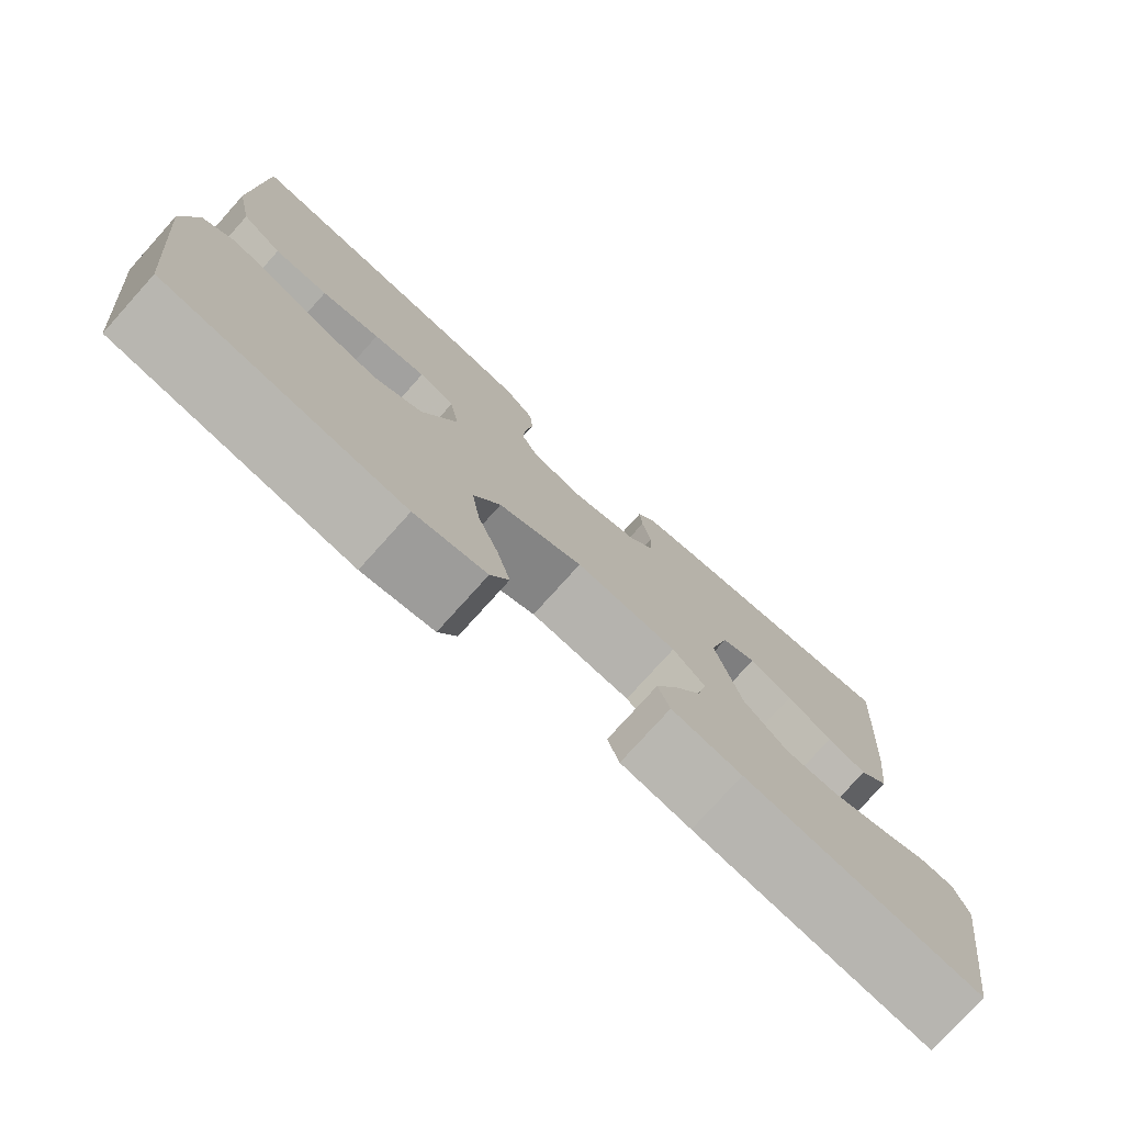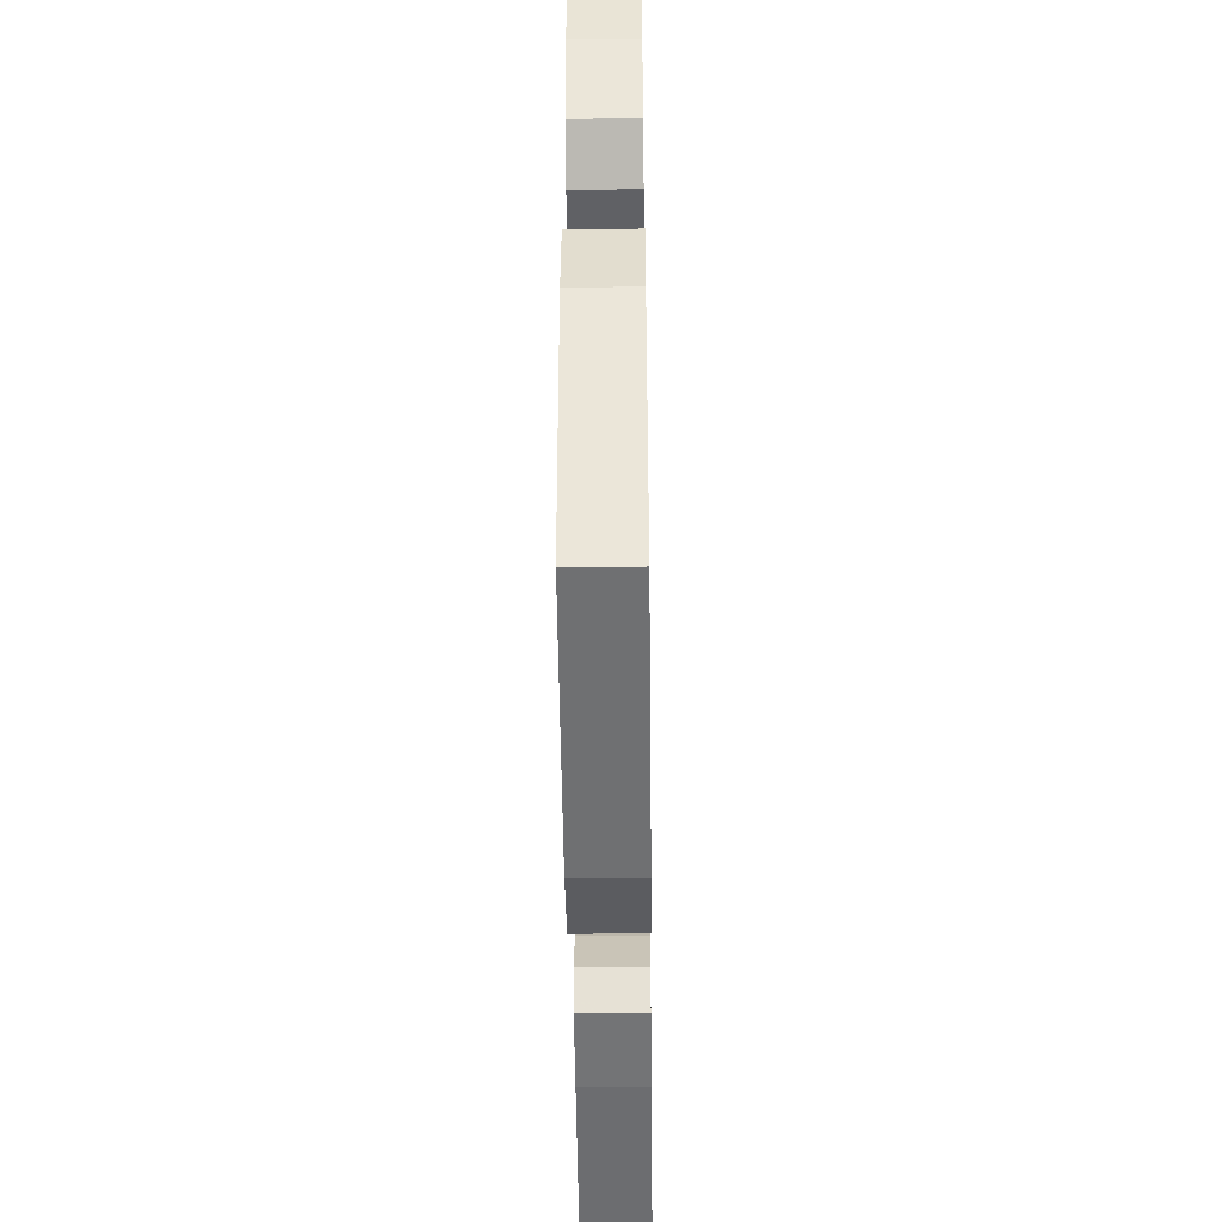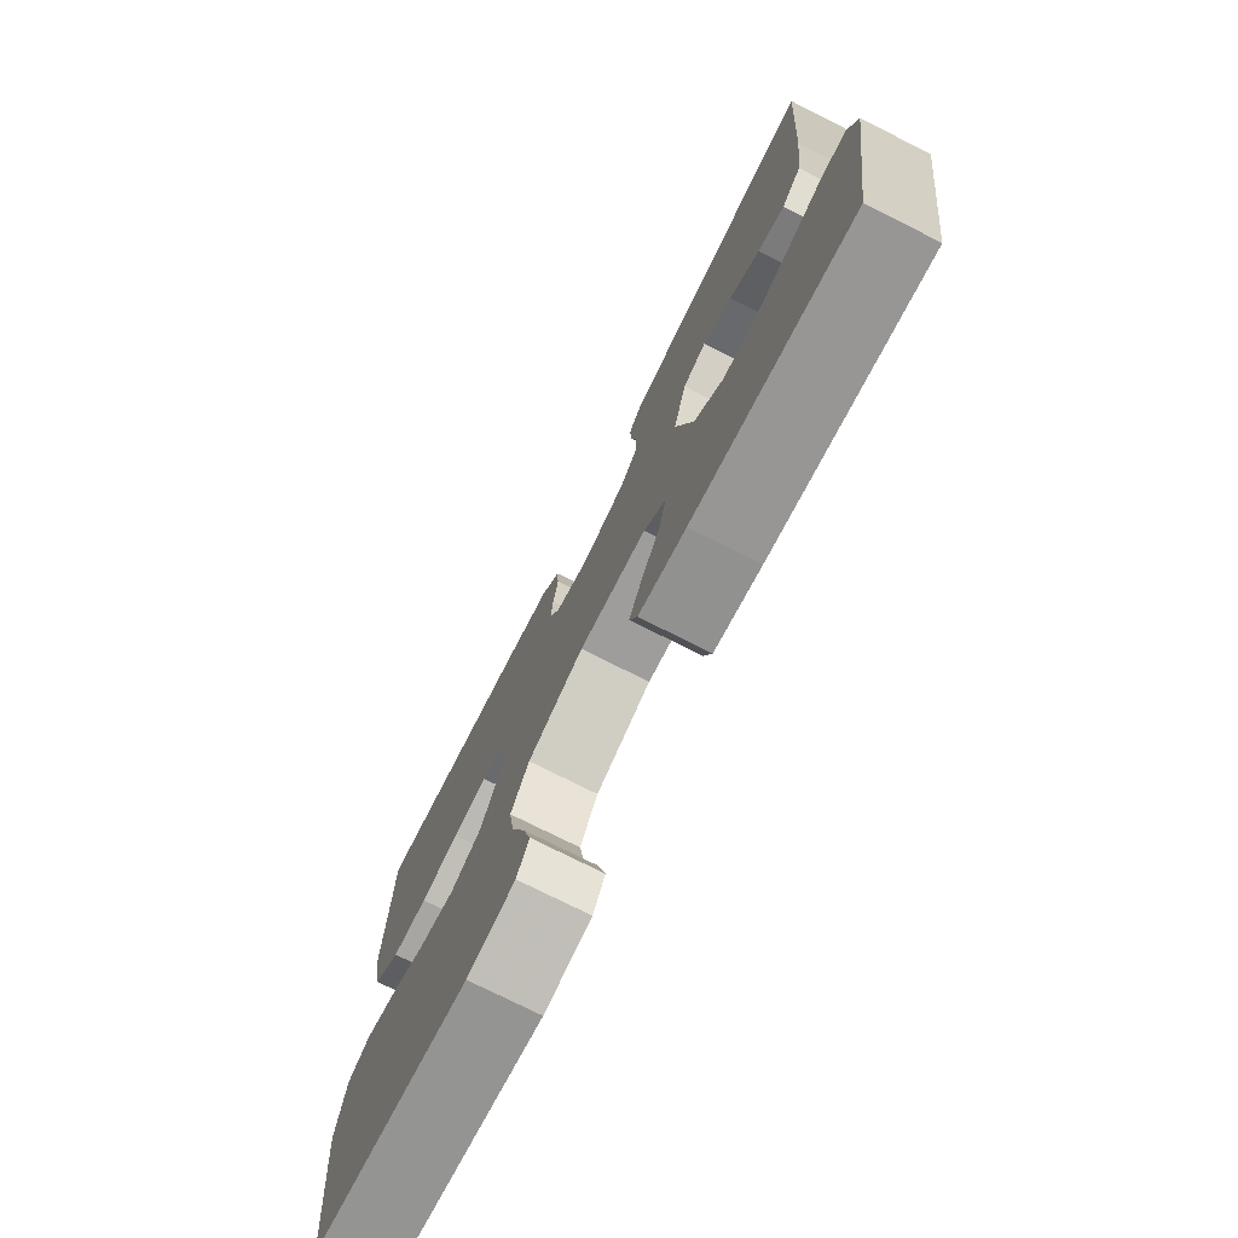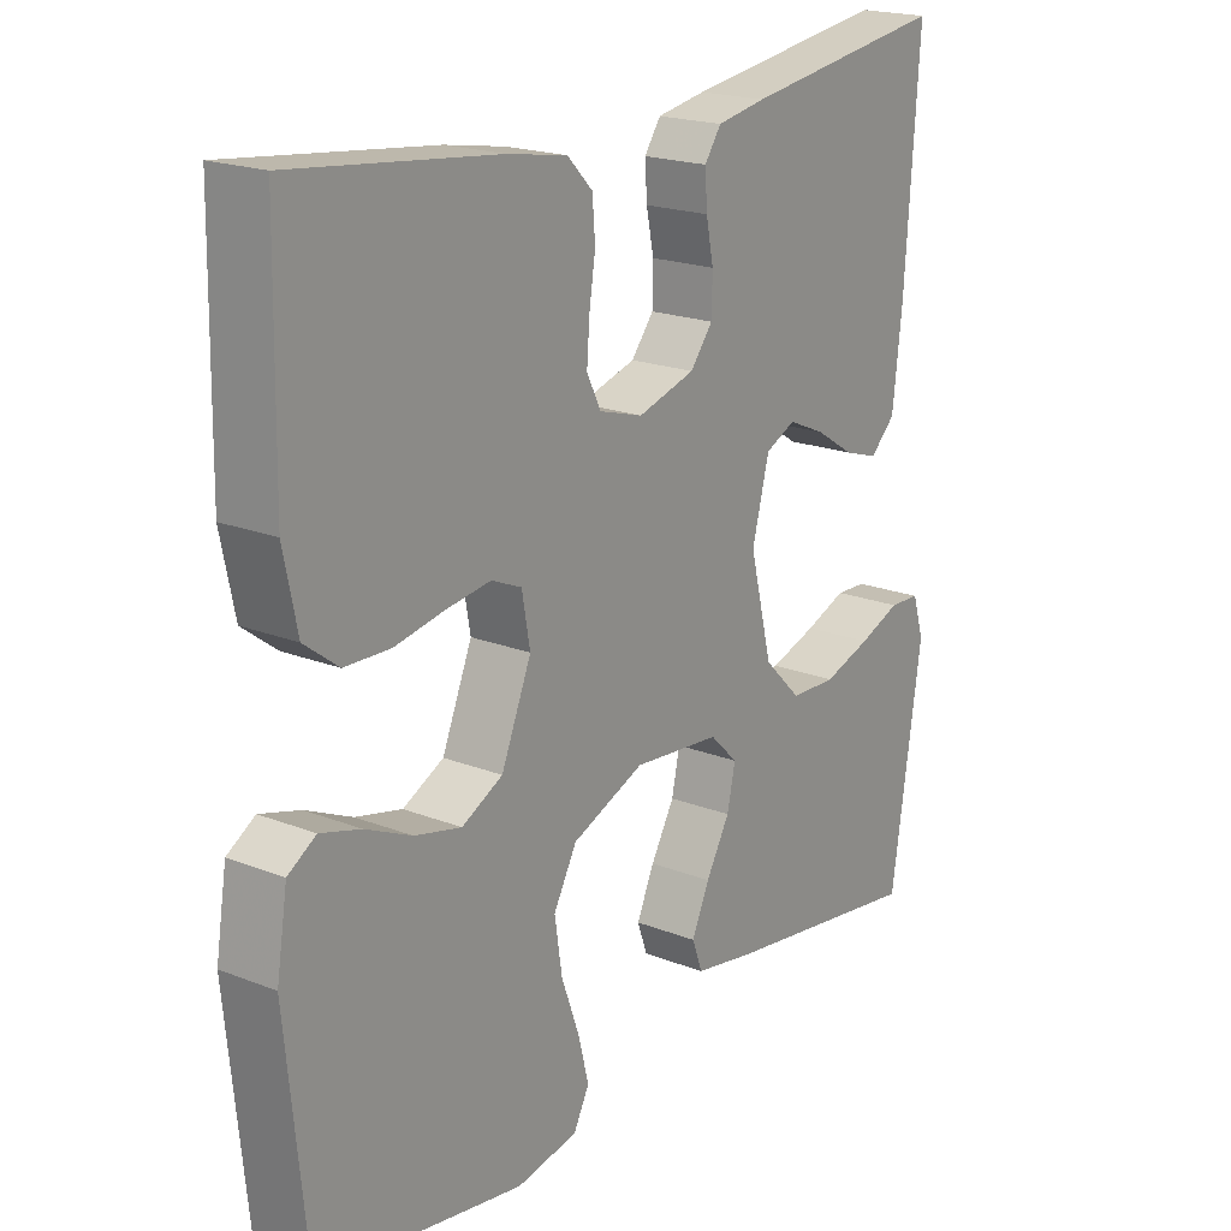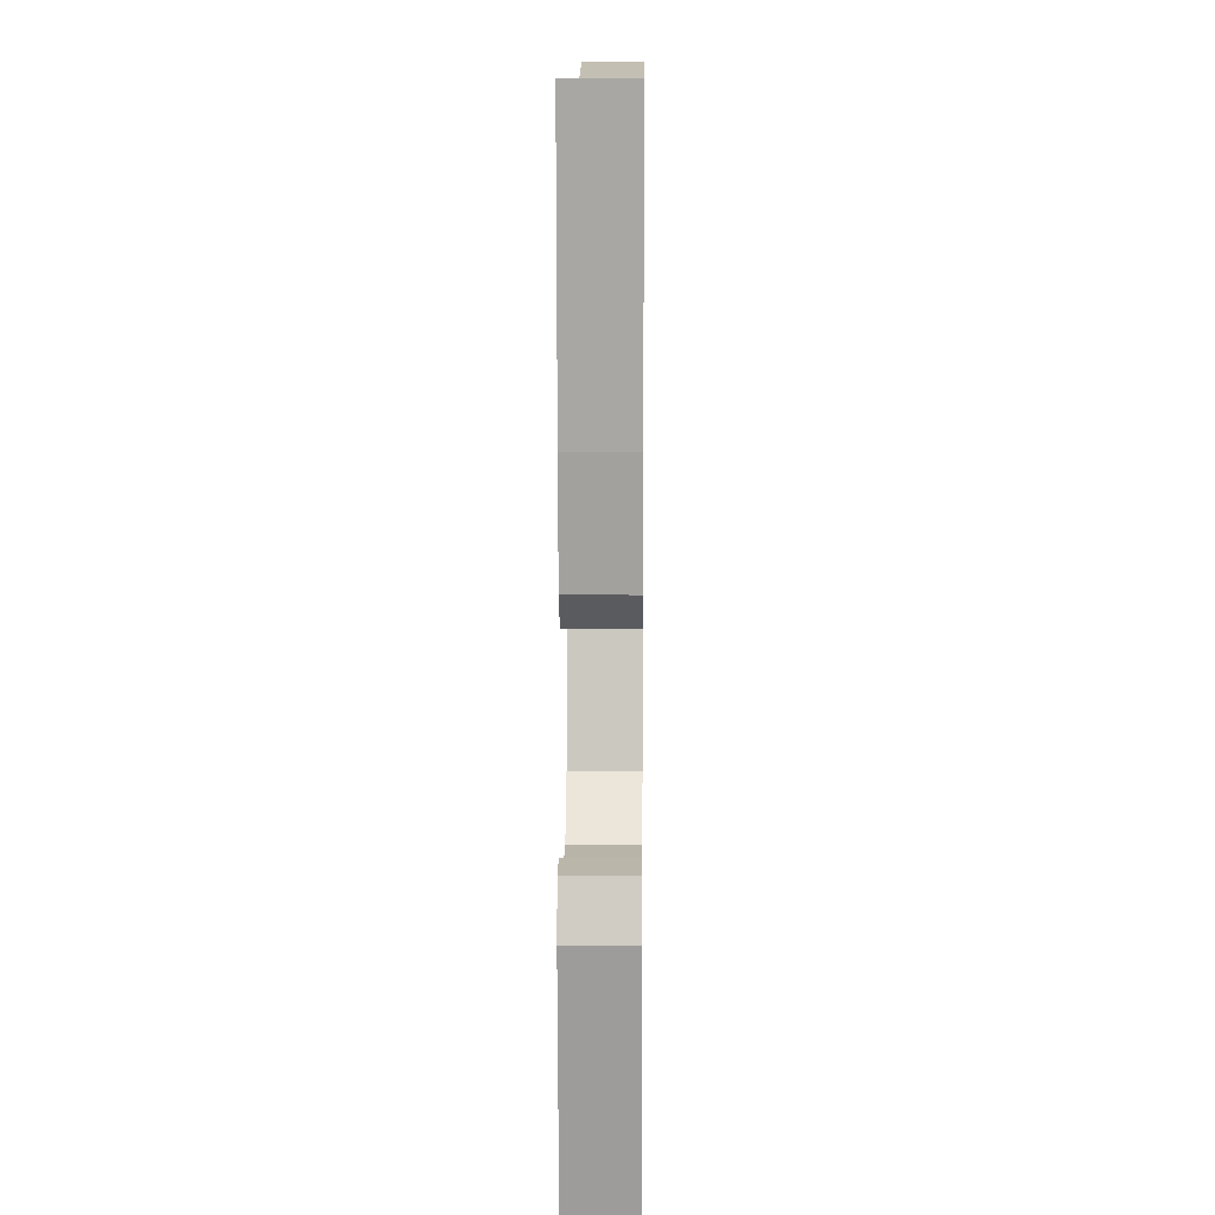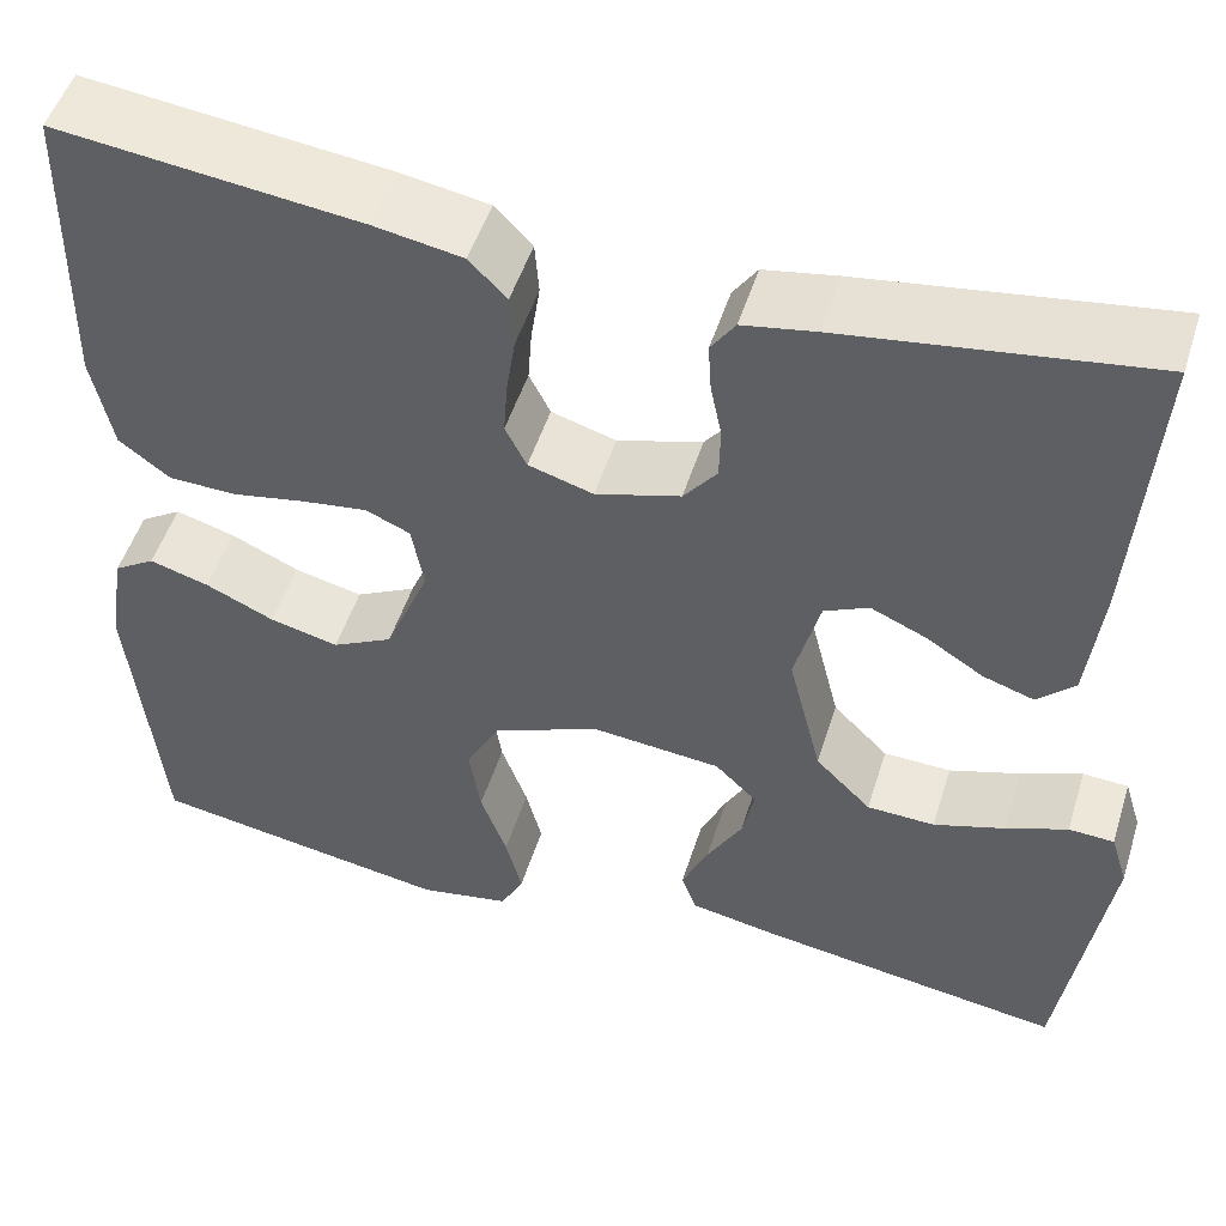
<metadata>
{"format":"obj","ext":"obj","renderer":"f3d","projection":"perspective","resolution":1024,"background":"white","views":[{"elev":-77.1,"azim":-42.0,"up":"+Z"},{"elev":-45.9,"azim":-89.3,"up":"+Z"},{"elev":-75.7,"azim":63.3,"up":"+Z"},{"elev":19.8,"azim":-54.0,"up":"+Z"},{"elev":11.3,"azim":90.7,"up":"+Z"},{"elev":50.6,"azim":17.3,"up":"+Z"}]}
</metadata>
<code>
v 0.5 0.07 0.5
v 0.479 0.07 0.2
v 0.465 0.07 0.078
v 0.428 0.07 0.042
v 0.378 0.07 0.058
v 0.321 0.07 0.094
v 0.266 0.07 0.118
v 0.222 0.07 0.097
v 0.197 0.07 0
v 0.23 0.07 -0.133
v 0.285 0.07 -0.188
v 0.352 0.07 -0.19
v 0.422 0.07 -0.167
v 0.483 0.07 -0.143
v 0.528 0.07 -0.145
v 0.545 0.07 -0.2
v 0.5 0.07 -0.5
v 0.2 0.07 -0.457
v 0.111 0.07 -0.441
v 0.096 0.07 -0.399
v 0.122 0.07 -0.341
v 0.157 0.07 -0.279
v 0.169 0.07 -0.223
v 0.128 0.07 -0.183
v 0 0.07 -0.171
v -0.106 0.07 -0.215
v -0.14 0.07 -0.278
v -0.129 0.07 -0.351
v -0.103 0.07 -0.423
v -0.087 0.07 -0.486
v -0.11 0.07 -0.531
v -0.2 0.07 -0.548
v -0.5 0.07 -0.5
v -0.53 0.07 -0.2
v -0.514 0.07 -0.1
v -0.473 0.07 -0.074
v -0.414 0.07 -0.091
v -0.346 0.07 -0.122
v -0.278 0.07 -0.138
v -0.218 0.07 -0.107
v -0.174 0.07 0
v -0.186 0.07 0.067
v -0.23 0.07 0.086
v -0.295 0.07 0.077
v -0.368 0.07 0.063
v -0.435 0.07 0.065
v -0.485 0.07 0.103
v -0.505 0.07 0.2
v -0.5 0.07 0.5
v -0.2 0.07 0.466
v -0.113 0.07 0.451
v -0.076 0.07 0.413
v -0.072 0.07 0.36
v -0.081 0.07 0.301
v -0.085 0.07 0.247
v -0.064 0.07 0.205
v 0 0.07 0.186
v 0.084 0.07 0.211
v 0.117 0.07 0.253
v 0.118 0.07 0.306
v 0.107 0.07 0.36
v 0.104 0.07 0.408
v 0.128 0.07 0.443
v 0.2 0.07 0.456
v 0.5 0 0.5
v 0.479 0 0.2
v 0.465 0 0.078
v 0.428 0 0.042
v 0.378 0 0.058
v 0.321 0 0.094
v 0.266 0 0.118
v 0.222 0 0.097
v 0.197 0 0
v 0.23 0 -0.133
v 0.285 0 -0.188
v 0.352 0 -0.19
v 0.422 0 -0.167
v 0.483 0 -0.143
v 0.528 0 -0.145
v 0.545 0 -0.2
v 0.5 0 -0.5
v 0.2 0 -0.457
v 0.111 0 -0.441
v 0.096 0 -0.399
v 0.122 0 -0.341
v 0.157 0 -0.279
v 0.169 0 -0.223
v 0.128 0 -0.183
v 0 0 -0.171
v -0.106 0 -0.215
v -0.14 0 -0.278
v -0.129 0 -0.351
v -0.103 0 -0.423
v -0.087 0 -0.486
v -0.11 0 -0.531
v -0.2 0 -0.548
v -0.5 0 -0.5
v -0.53 0 -0.2
v -0.514 0 -0.1
v -0.473 0 -0.074
v -0.414 0 -0.091
v -0.346 0 -0.122
v -0.278 0 -0.138
v -0.218 0 -0.107
v -0.174 0 0
v -0.186 0 0.067
v -0.23 0 0.086
v -0.295 0 0.077
v -0.368 0 0.063
v -0.435 0 0.065
v -0.485 0 0.103
v -0.505 0 0.2
v -0.5 0 0.5
v -0.2 0 0.466
v -0.113 0 0.451
v -0.076 0 0.413
v -0.072 0 0.36
v -0.081 0 0.301
v -0.085 0 0.247
v -0.064 0 0.205
v 0 0 0.186
v 0.084 0 0.211
v 0.117 0 0.253
v 0.118 0 0.306
v 0.107 0 0.36
v 0.104 0 0.408
v 0.128 0 0.443
v 0.2 0 0.456
f 4 5 6
f 3 4 6
f 2 3 6
f 1 2 6
f 64 1 6
f 63 64 6
f 62 63 6
f 61 62 6
f 60 61 6
f 59 60 6 7
f 58 59 7 8
f 57 58 8 9
f 56 57 9 10
f 52 53 54
f 51 52 54
f 50 51 54
f 49 50 54
f 48 49 54
f 47 48 54
f 46 47 54
f 45 46 54
f 44 45 54
f 43 44 54 55
f 42 43 55 56
f 36 37 38
f 35 36 38
f 34 35 38
f 33 34 38
f 32 33 38
f 31 32 38
f 30 31 38
f 29 30 38
f 28 29 38
f 27 28 38 39
f 26 27 39 40
f 20 21 22
f 19 20 22
f 18 19 22
f 17 18 22
f 16 17 22
f 15 16 22
f 14 15 22
f 13 14 22
f 12 13 22
f 11 12 22 23
f 10 11 23 24
f 10 24 25
f 56 10 25
f 42 56 25
f 41 42 25
f 25 26 40 41
f 70 69 68
f 70 68 67
f 70 67 66
f 70 66 65
f 70 65 128
f 70 128 127
f 70 127 126
f 70 126 125
f 70 125 124
f 71 70 124 123
f 72 71 123 122
f 73 72 122 121
f 74 73 121 120
f 118 117 116
f 118 116 115
f 118 115 114
f 118 114 113
f 118 113 112
f 118 112 111
f 118 111 110
f 118 110 109
f 118 109 108
f 119 118 108 107
f 120 119 107 106
f 102 101 100
f 102 100 99
f 102 99 98
f 102 98 97
f 102 97 96
f 102 96 95
f 102 95 94
f 102 94 93
f 102 93 92
f 103 102 92 91
f 104 103 91 90
f 86 85 84
f 86 84 83
f 86 83 82
f 86 82 81
f 86 81 80
f 86 80 79
f 86 79 78
f 86 78 77
f 86 77 76
f 87 86 76 75
f 88 87 75 74
f 89 88 74
f 89 74 120
f 89 120 106
f 89 106 105
f 105 104 90 89
f 1 65 66 2
f 2 66 67 3
f 3 67 68 4
f 4 68 69 5
f 5 69 70 6
f 6 70 71 7
f 7 71 72 8
f 8 72 73 9
f 9 73 74 10
f 10 74 75 11
f 11 75 76 12
f 12 76 77 13
f 13 77 78 14
f 14 78 79 15
f 15 79 80 16
f 16 80 81 17
f 17 81 82 18
f 18 82 83 19
f 19 83 84 20
f 20 84 85 21
f 21 85 86 22
f 22 86 87 23
f 23 87 88 24
f 24 88 89 25
f 25 89 90 26
f 26 90 91 27
f 27 91 92 28
f 28 92 93 29
f 29 93 94 30
f 30 94 95 31
f 31 95 96 32
f 32 96 97 33
f 33 97 98 34
f 34 98 99 35
f 35 99 100 36
f 36 100 101 37
f 37 101 102 38
f 38 102 103 39
f 39 103 104 40
f 40 104 105 41
f 41 105 106 42
f 42 106 107 43
f 43 107 108 44
f 44 108 109 45
f 45 109 110 46
f 46 110 111 47
f 47 111 112 48
f 48 112 113 49
f 49 113 114 50
f 50 114 115 51
f 51 115 116 52
f 52 116 117 53
f 53 117 118 54
f 54 118 119 55
f 55 119 120 56
f 56 120 121 57
f 57 121 122 58
f 58 122 123 59
f 59 123 124 60
f 60 124 125 61
f 61 125 126 62
f 62 126 127 63
f 63 127 128 64
f 64 128 65 1

</code>
